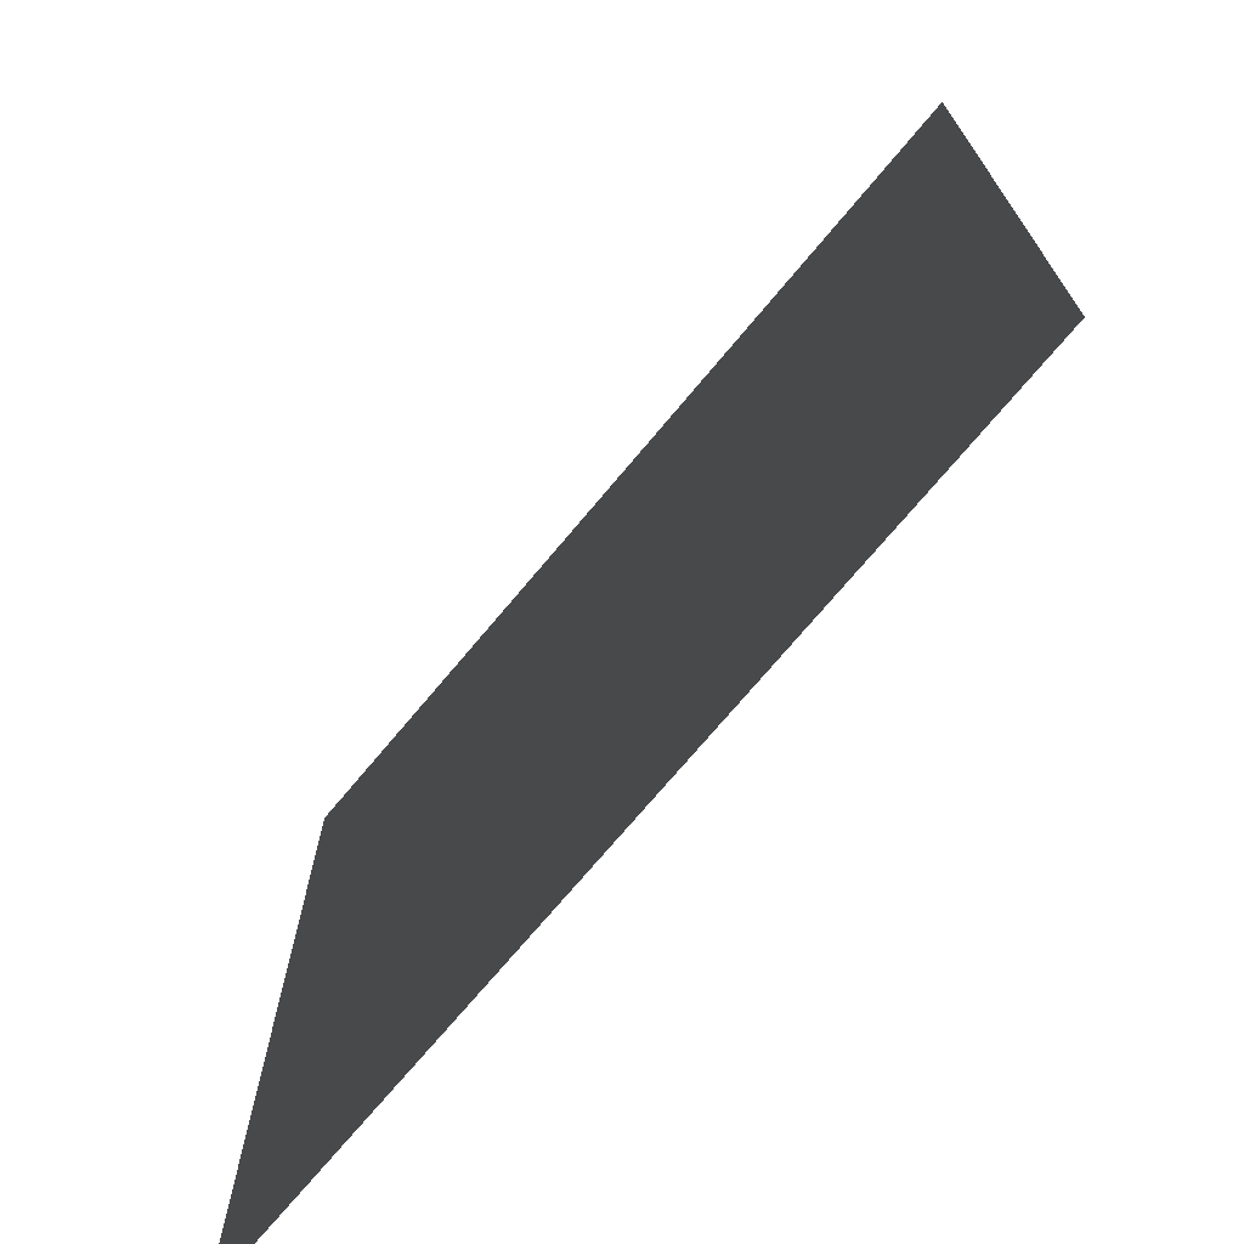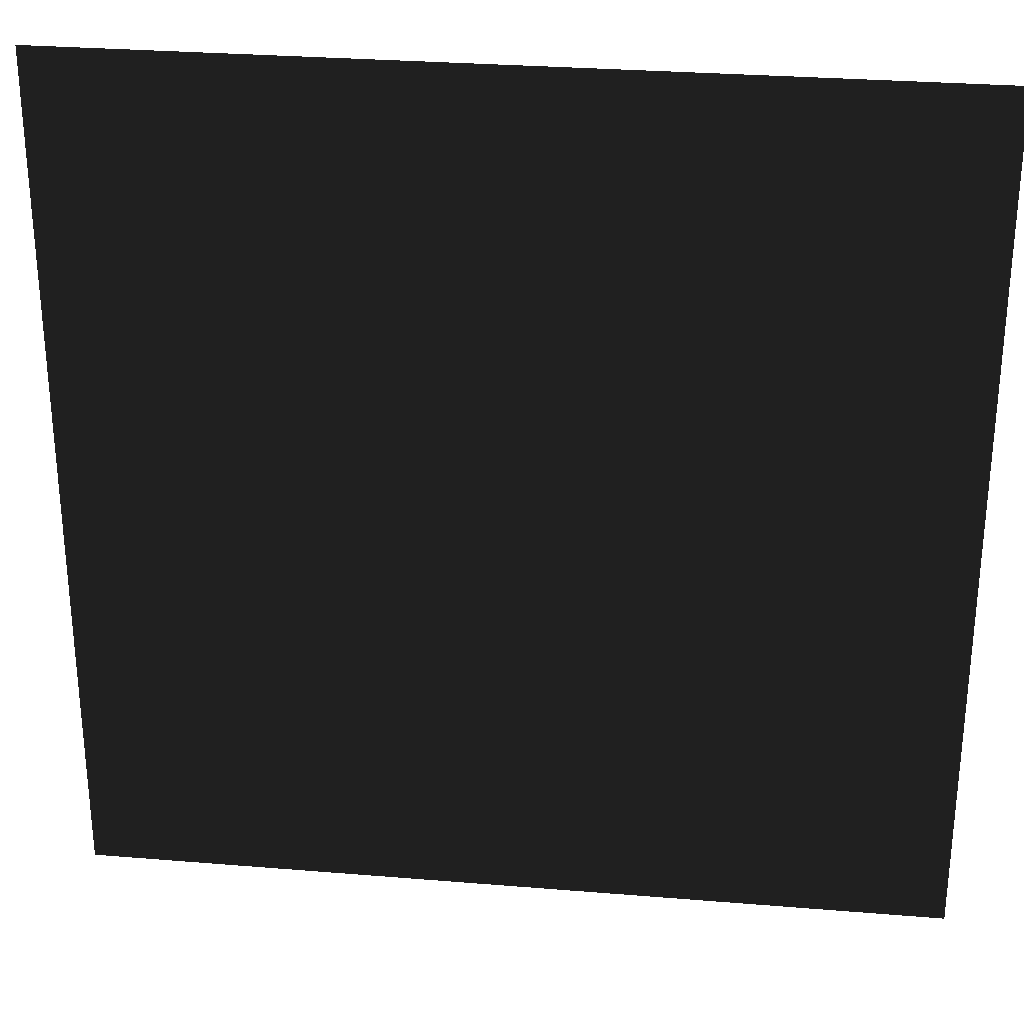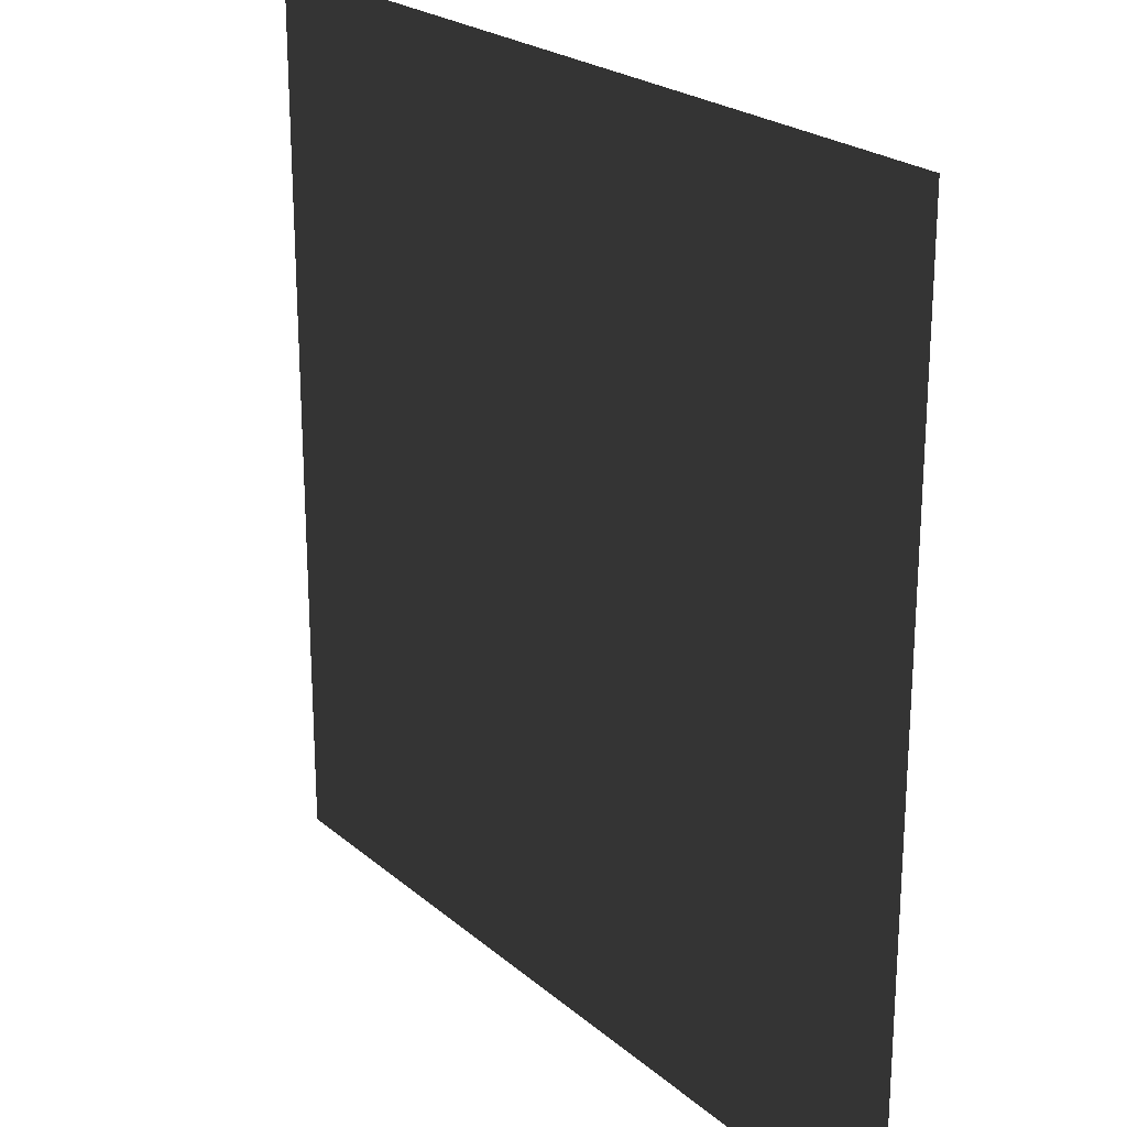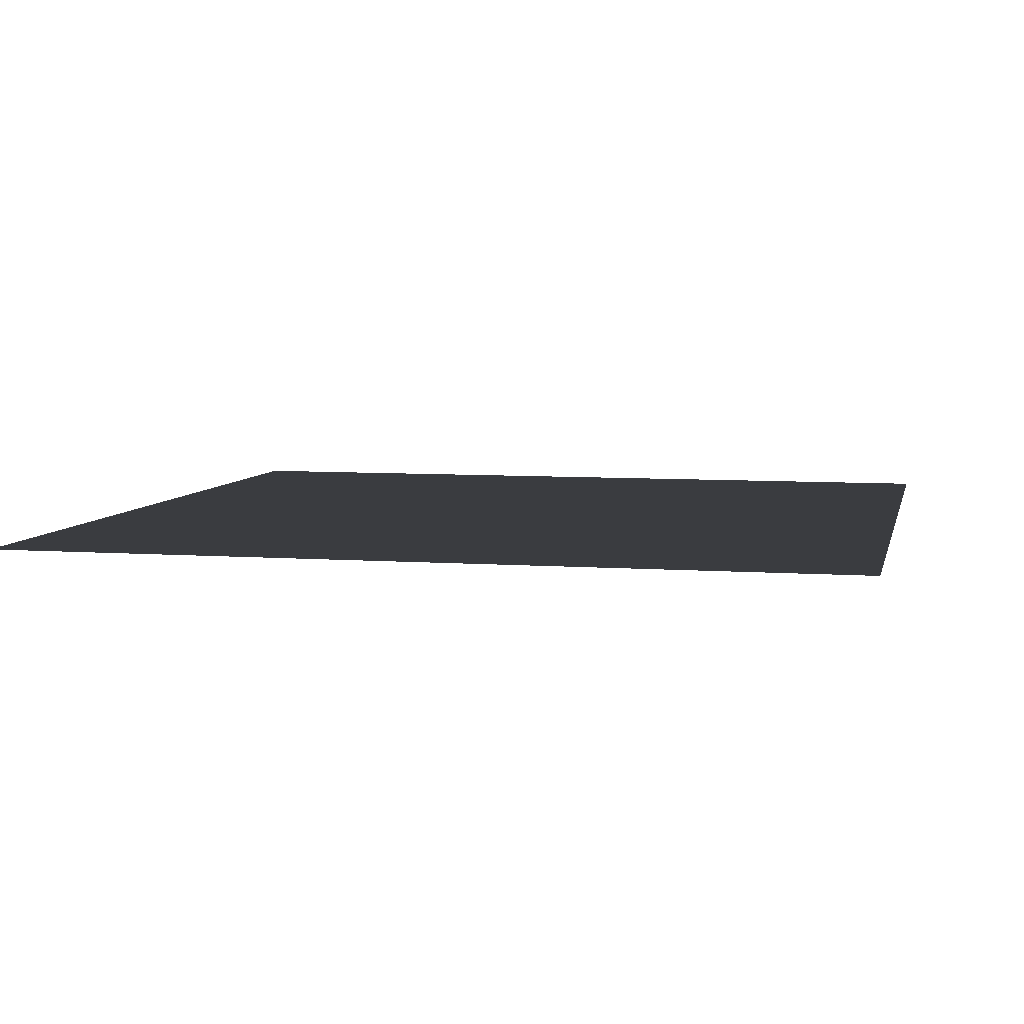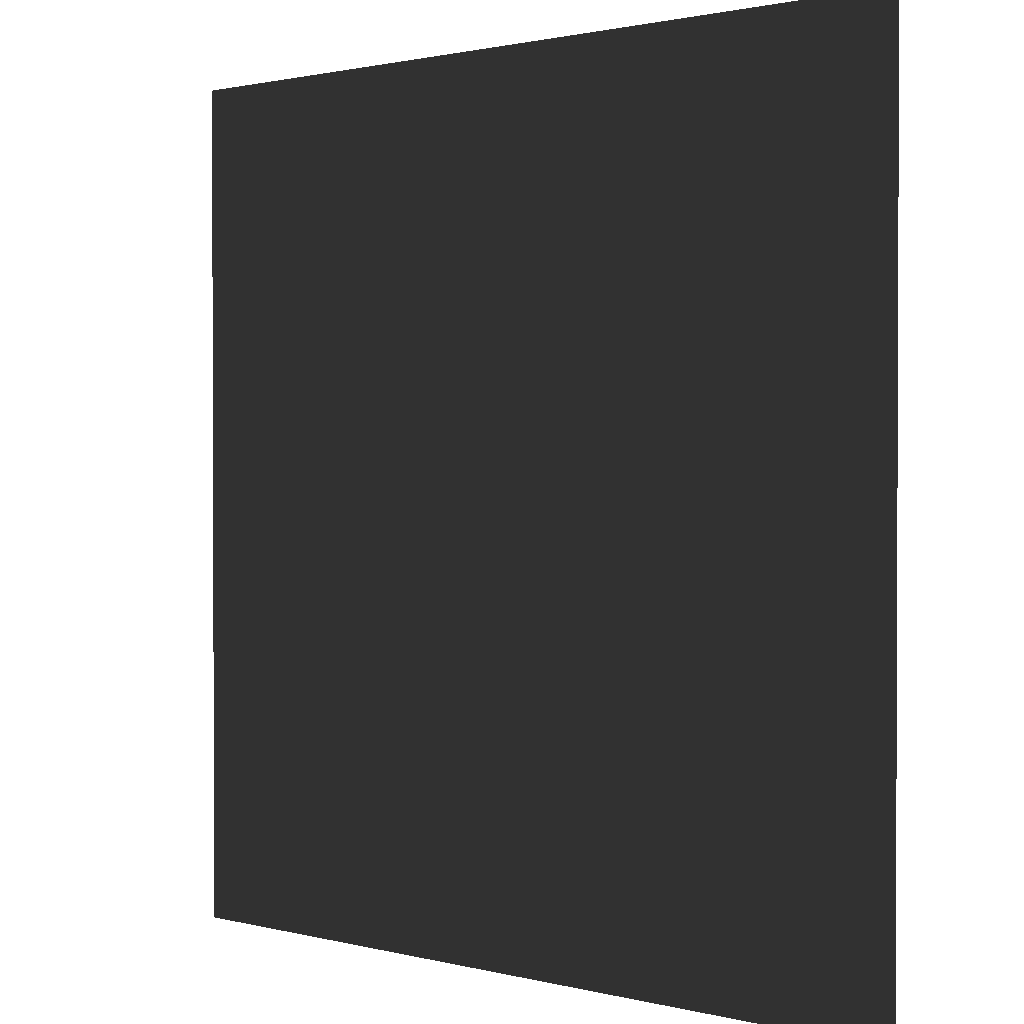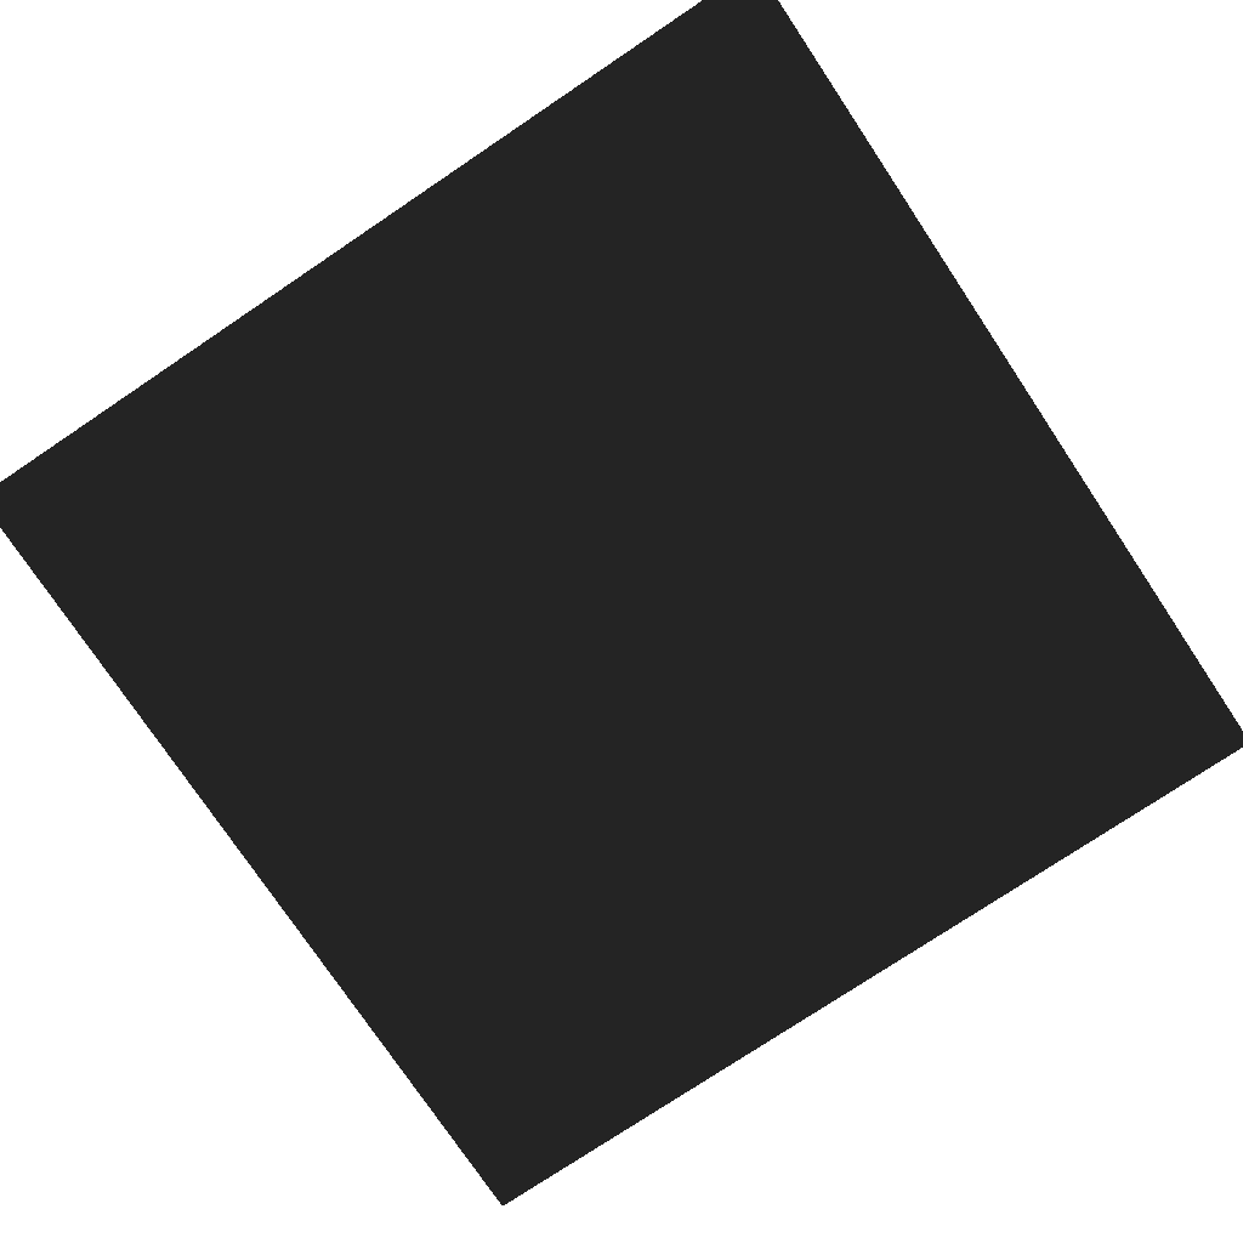
<metadata>
{"format":"obj","ext":"obj","renderer":"f3d","projection":"perspective","resolution":1024,"background":"white","views":[{"elev":-72.0,"azim":-129.8,"up":"+Y"},{"elev":29.0,"azim":-173.0,"up":"+Y"},{"elev":23.0,"azim":-125.5,"up":"+Y"},{"elev":6.4,"azim":-167.7,"up":"+Z"},{"elev":1.3,"azim":43.7,"up":"+Y"},{"elev":-76.7,"azim":-56.2,"up":"+Z"}]}
</metadata>
<code>
v 0.05 0.1 0
v 0.05 0 0
v -0.05 0.1 0
v -0.05 0 0
g Group_001
f 1 2 4 3

</code>
